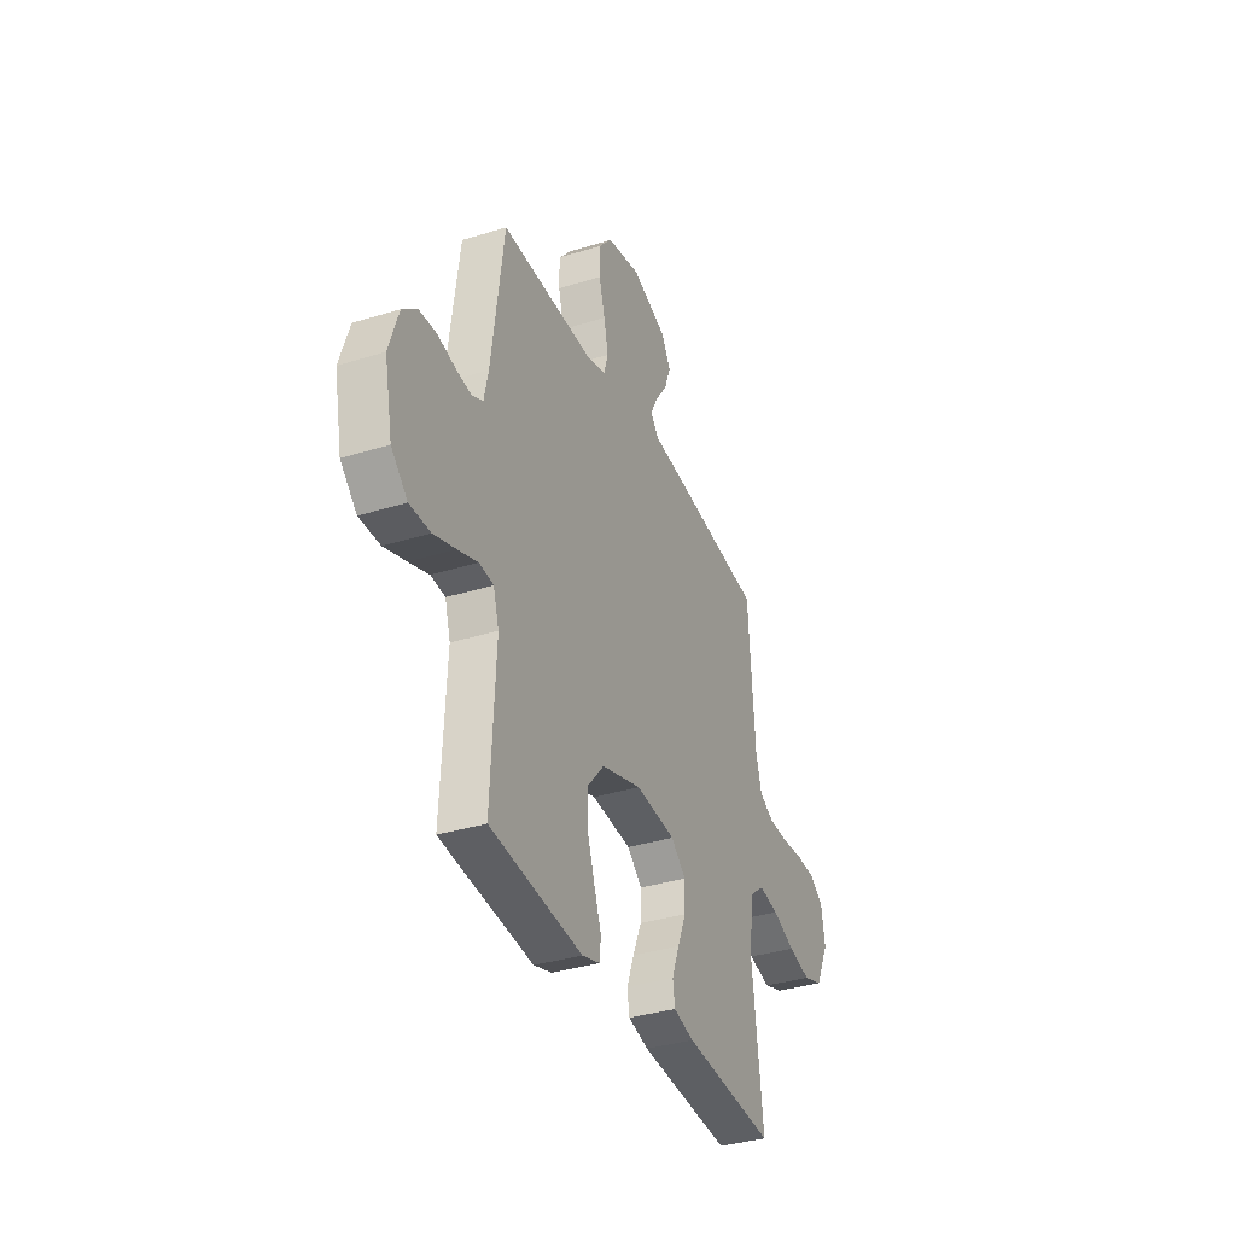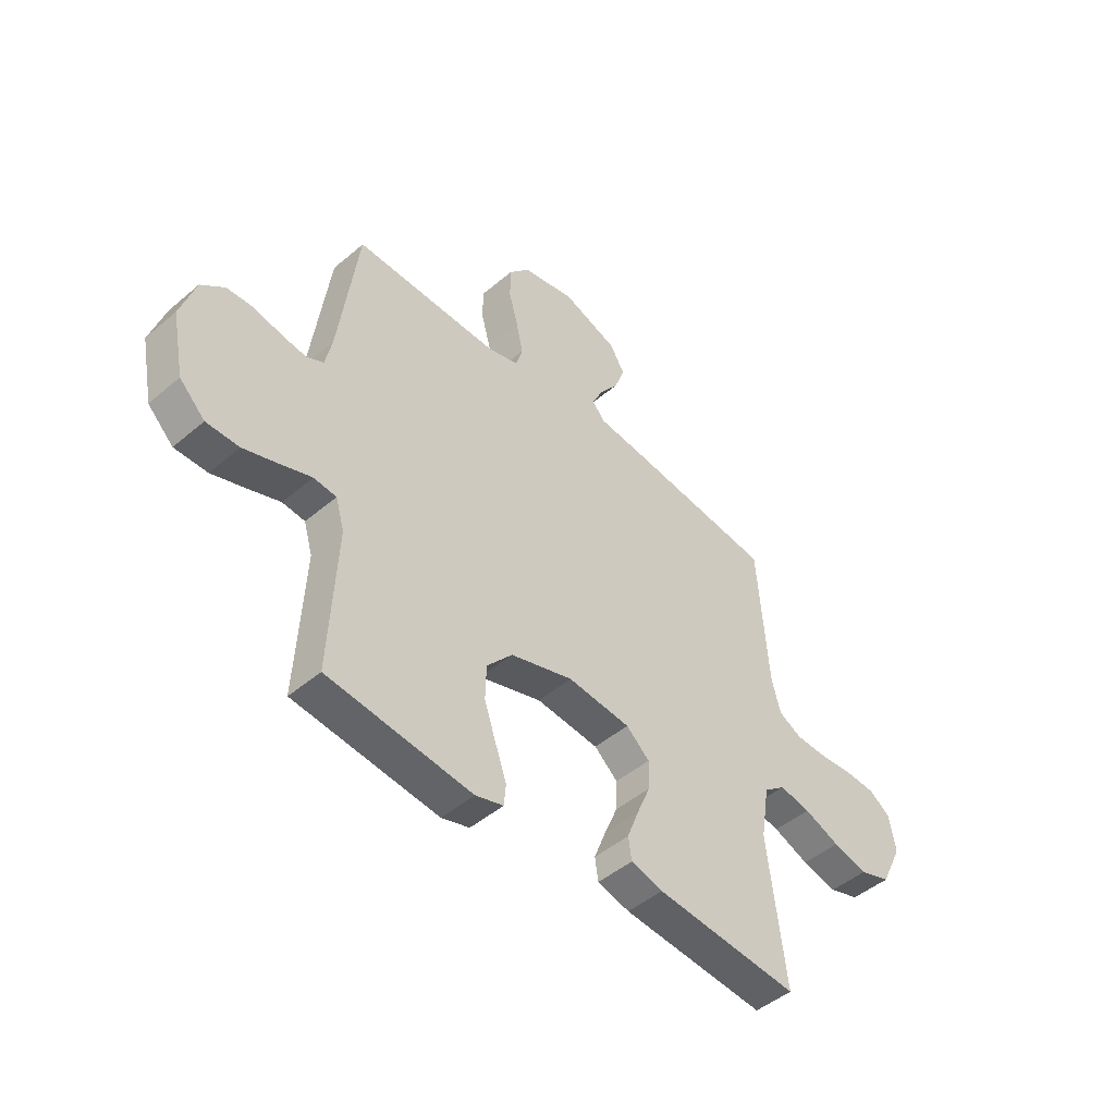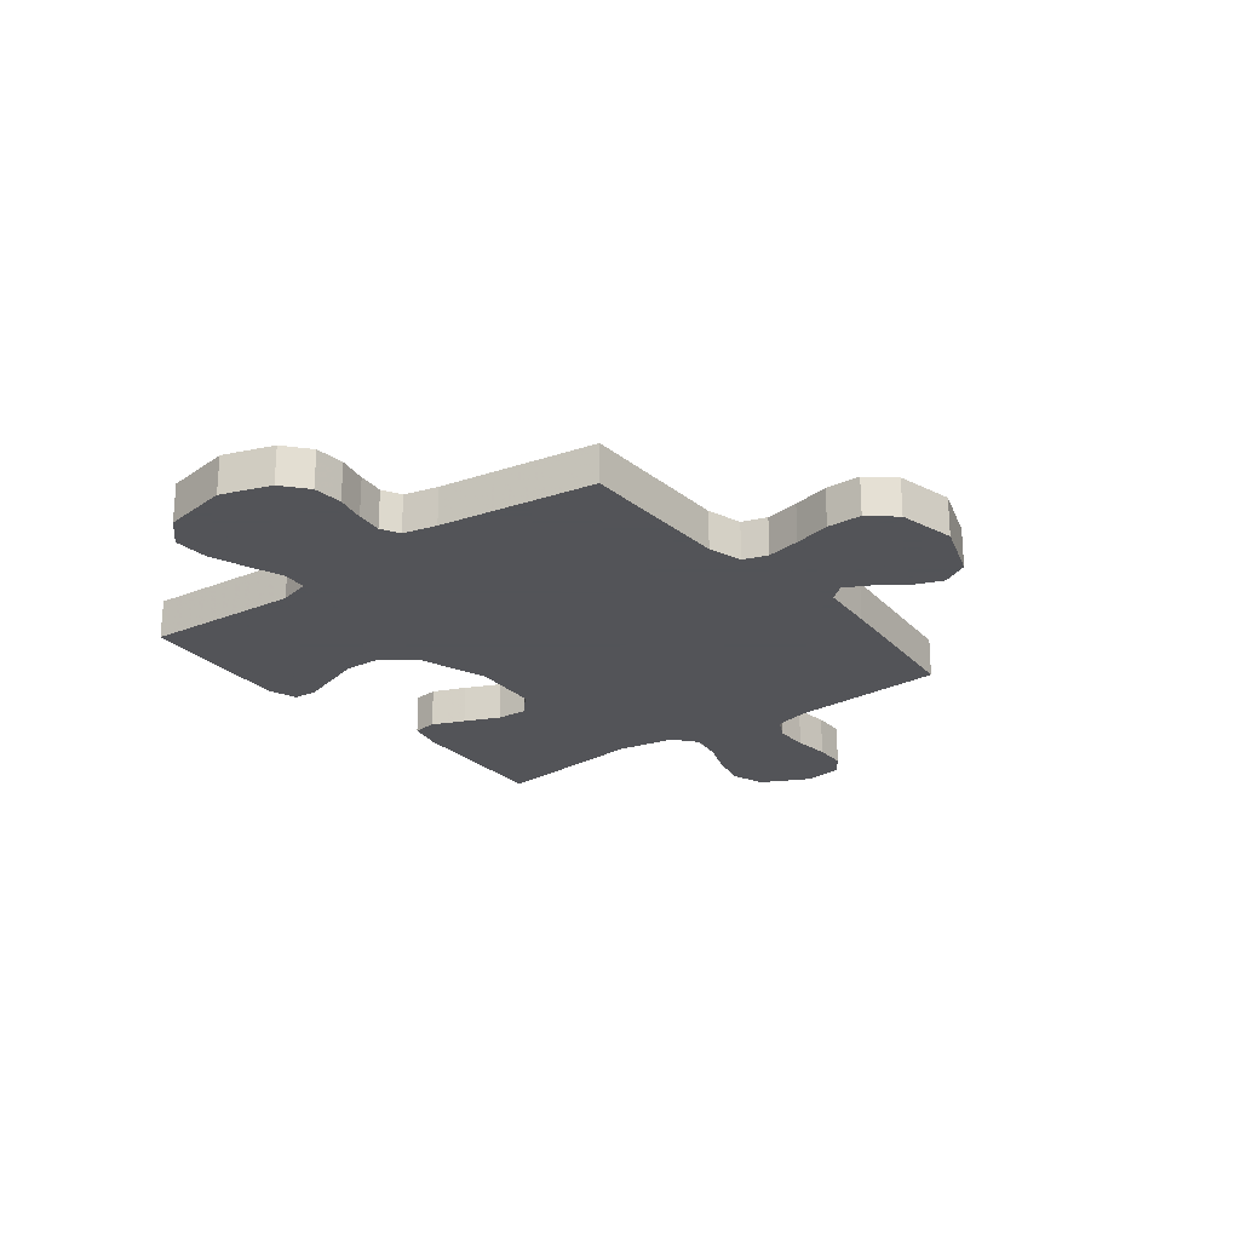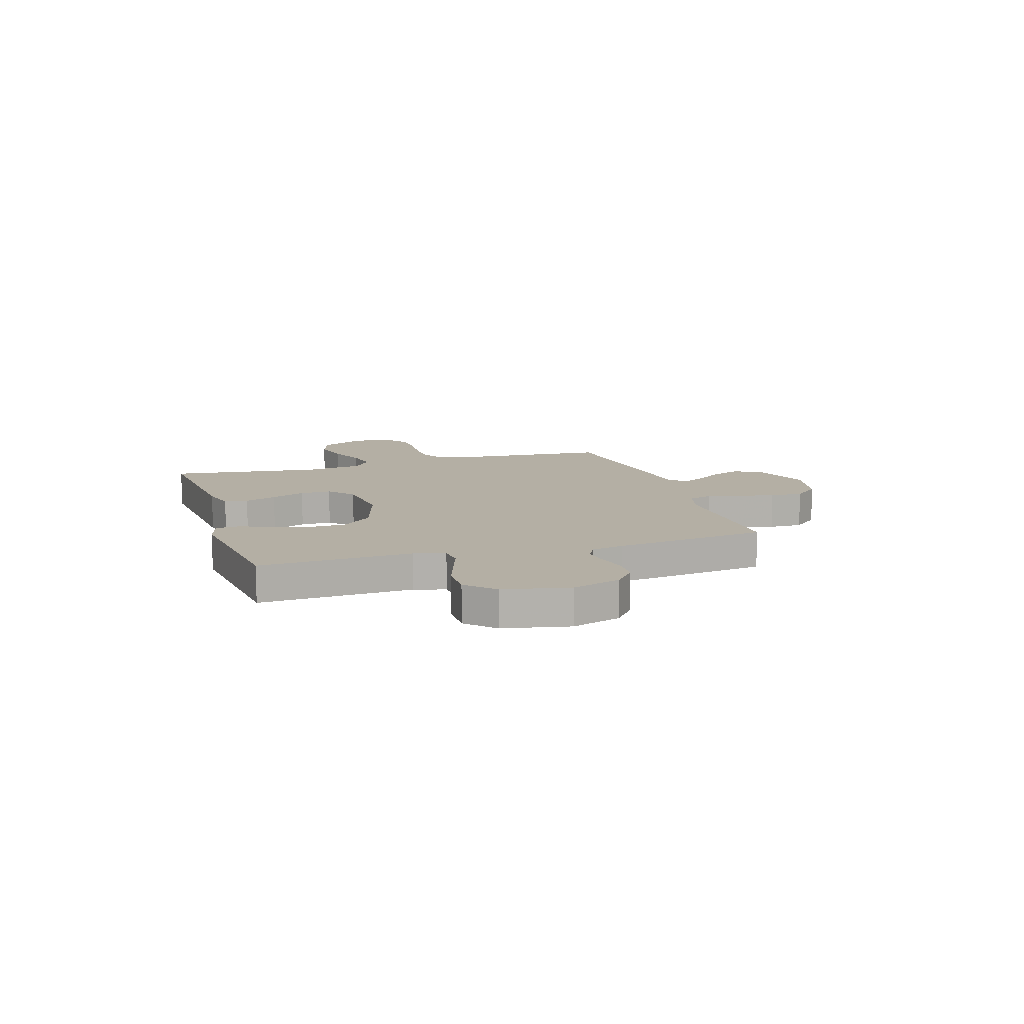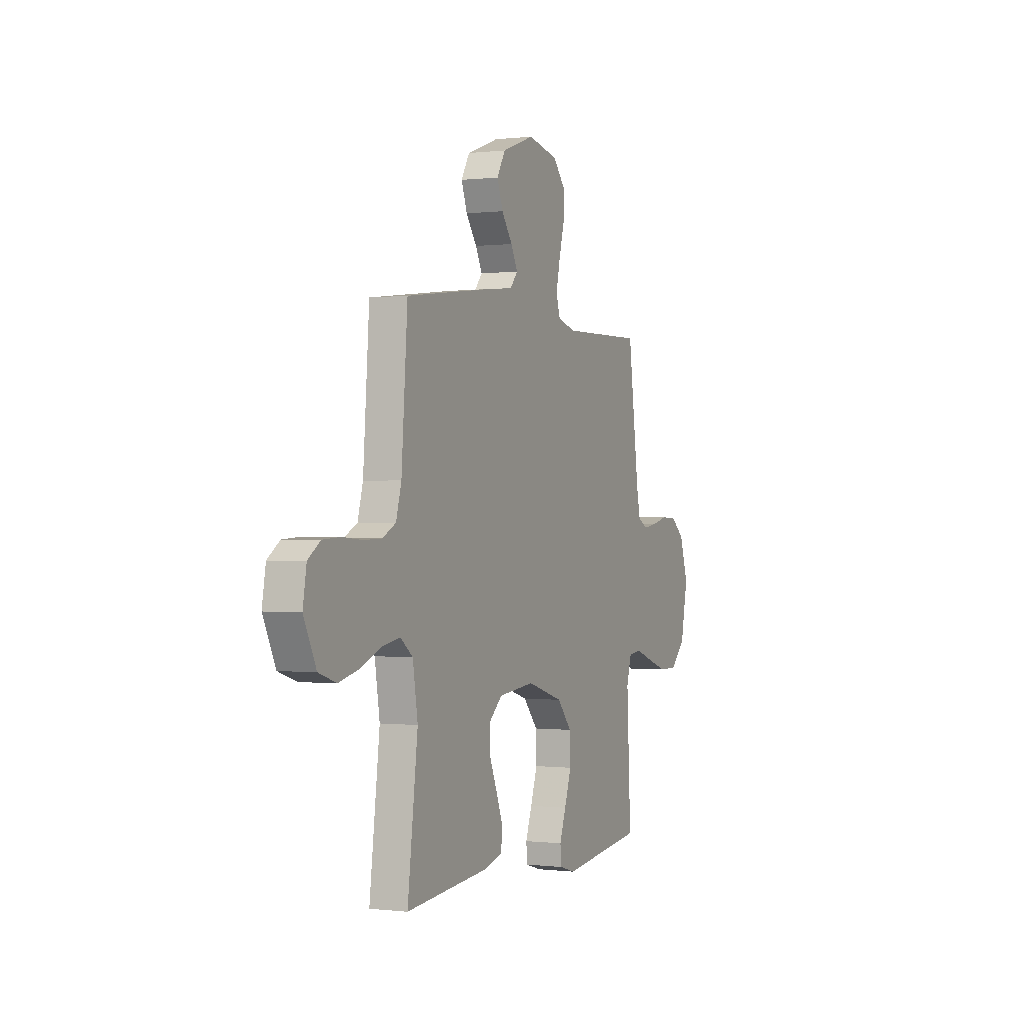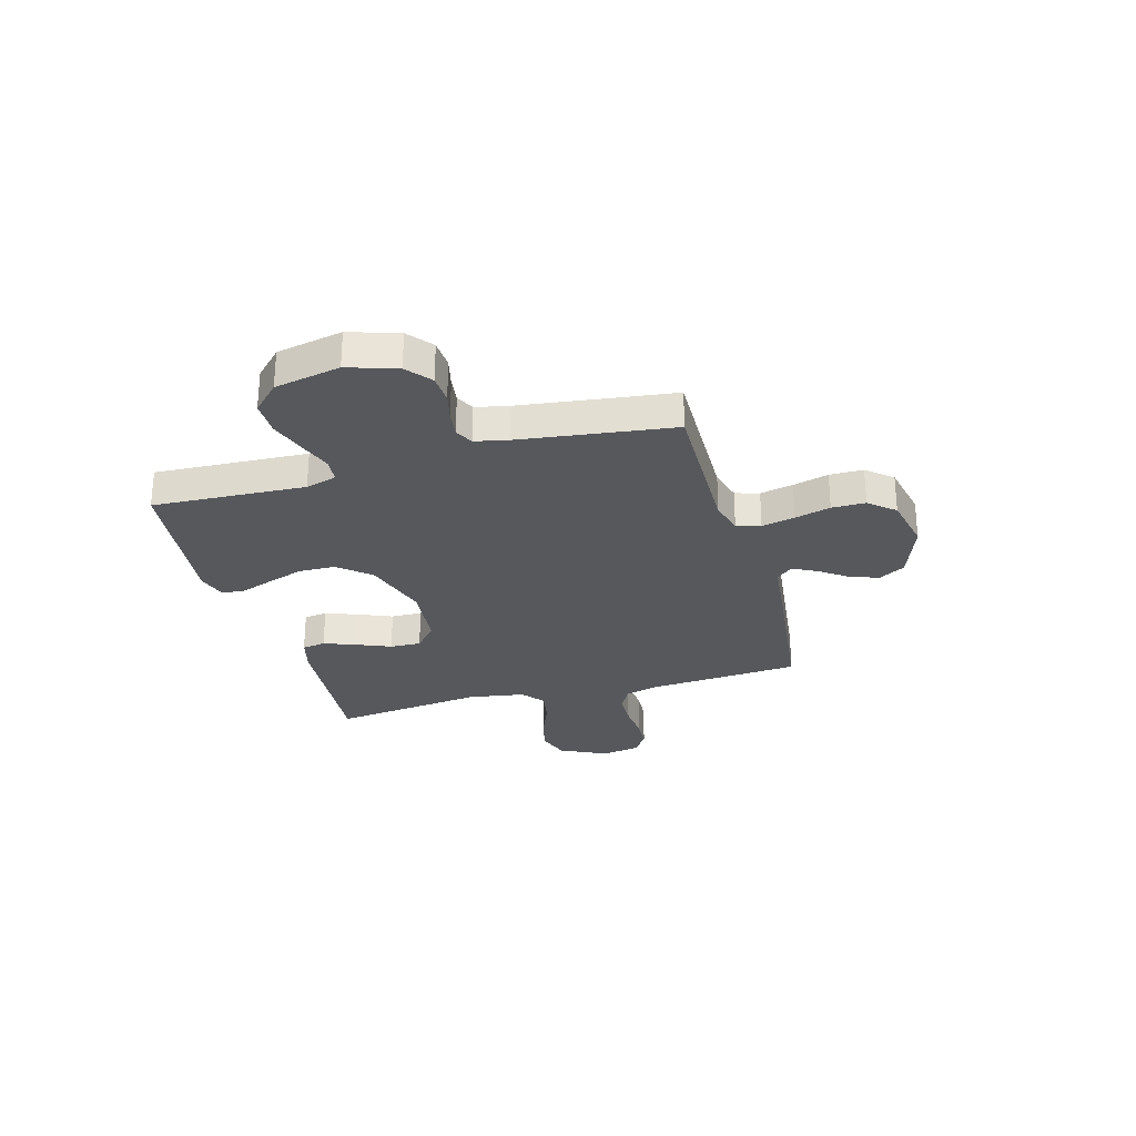
<metadata>
{"format":"obj","ext":"obj","renderer":"f3d","projection":"perspective","resolution":1024,"background":"white","views":[{"elev":-35.1,"azim":-67.5,"up":"+Z"},{"elev":-47.0,"azim":-46.1,"up":"+Z"},{"elev":-23.4,"azim":-52.3,"up":"+Y"},{"elev":11.3,"azim":-107.3,"up":"+Y"},{"elev":-0.0,"azim":114.1,"up":"+Z"},{"elev":-27.9,"azim":-74.2,"up":"+Y"}]}
</metadata>
<code>
v 0.5 0.07 -0.5
v 0.2 0.07 -0.474
v 0.133 0.07 -0.456
v 0.126 0.07 -0.41
v 0.15 0.07 -0.347
v 0.178 0.07 -0.28
v 0.18 0.07 -0.219
v 0.131 0.07 -0.176
v 0 0.07 -0.163
v -0.131 0.07 -0.203
v -0.184 0.07 -0.264
v -0.186 0.07 -0.336
v -0.161 0.07 -0.409
v -0.138 0.07 -0.473
v -0.142 0.07 -0.518
v -0.2 0.07 -0.535
v -0.5 0.07 -0.5
v -0.485 0.07 -0.2
v -0.503 0.07 -0.139
v -0.55 0.07 -0.134
v -0.615 0.07 -0.157
v -0.687 0.07 -0.181
v -0.755 0.07 -0.181
v -0.808 0.07 -0.129
v -0.834 0.07 0
v -0.803 0.07 0.096
v -0.755 0.07 0.135
v -0.698 0.07 0.138
v -0.641 0.07 0.124
v -0.59 0.07 0.117
v -0.554 0.07 0.135
v -0.54 0.07 0.2
v -0.5 0.07 0.5
v -0.2 0.07 0.494
v -0.134 0.07 0.512
v -0.12 0.07 0.559
v -0.134 0.07 0.624
v -0.153 0.07 0.694
v -0.153 0.07 0.76
v -0.11 0.07 0.81
v 0 0.07 0.833
v 0.117 0.07 0.791
v 0.147 0.07 0.739
v 0.126 0.07 0.682
v 0.087 0.07 0.628
v 0.063 0.07 0.581
v 0.09 0.07 0.549
v 0.2 0.07 0.537
v 0.5 0.07 0.5
v 0.522 0.07 0.2
v 0.541 0.07 0.132
v 0.589 0.07 0.107
v 0.655 0.07 0.105
v 0.726 0.07 0.111
v 0.79 0.07 0.107
v 0.834 0.07 0.076
v 0.847 0.07 0
v 0.802 0.07 -0.092
v 0.738 0.07 -0.113
v 0.665 0.07 -0.095
v 0.591 0.07 -0.065
v 0.526 0.07 -0.053
v 0.481 0.07 -0.088
v 0.463 0.07 -0.2
v 0.5 0 -0.5
v 0.2 0 -0.474
v 0.133 0 -0.456
v 0.126 0 -0.41
v 0.15 0 -0.347
v 0.178 0 -0.28
v 0.18 0 -0.219
v 0.131 0 -0.176
v 0 0 -0.163
v -0.131 0 -0.203
v -0.184 0 -0.264
v -0.186 0 -0.336
v -0.161 0 -0.409
v -0.138 0 -0.473
v -0.142 0 -0.518
v -0.2 0 -0.535
v -0.5 0 -0.5
v -0.485 0 -0.2
v -0.503 0 -0.139
v -0.55 0 -0.134
v -0.615 0 -0.157
v -0.687 0 -0.181
v -0.755 0 -0.181
v -0.808 0 -0.129
v -0.834 0 0
v -0.803 0 0.096
v -0.755 0 0.135
v -0.698 0 0.138
v -0.641 0 0.124
v -0.59 0 0.117
v -0.554 0 0.135
v -0.54 0 0.2
v -0.5 0 0.5
v -0.2 0 0.494
v -0.134 0 0.512
v -0.12 0 0.559
v -0.134 0 0.624
v -0.153 0 0.694
v -0.153 0 0.76
v -0.11 0 0.81
v 0 0 0.833
v 0.117 0 0.791
v 0.147 0 0.739
v 0.126 0 0.682
v 0.087 0 0.628
v 0.063 0 0.581
v 0.09 0 0.549
v 0.2 0 0.537
v 0.5 0 0.5
v 0.522 0 0.2
v 0.541 0 0.132
v 0.589 0 0.107
v 0.655 0 0.105
v 0.726 0 0.111
v 0.79 0 0.107
v 0.834 0 0.076
v 0.847 0 0
v 0.802 0 -0.092
v 0.738 0 -0.113
v 0.665 0 -0.095
v 0.591 0 -0.065
v 0.526 0 -0.053
v 0.481 0 -0.088
v 0.463 0 -0.2
f 58 59 60 61
f 58 61 62
f 57 58 62
f 56 57 62
f 53 54 55 56
f 52 53 56 62
f 51 52 62 63
f 47 48 49 50
f 47 50 51 63
f 42 43 44 45
f 42 45 46
f 41 42 46
f 40 41 46
f 37 38 39 40
f 36 37 40 46
f 35 36 46 47
f 32 33 34
f 31 32 34 35
f 26 27 28 29
f 26 29 30
f 25 26 30
f 24 25 30
f 23 24 30 31
f 20 21 22 23
f 15 16 17 18
f 13 14 15 18
f 12 13 18 19
f 11 12 19
f 10 11 19
f 9 10 19
f 3 4 5 6
f 1 2 3 6
f 64 1 6 7
f 63 64 7 8
f 47 63 8 9
f 20 23 31 35
f 20 35 47
f 9 19 20 47
f 125 124 123 122
f 126 125 122
f 126 122 121
f 126 121 120
f 120 119 118 117
f 126 120 117 116
f 127 126 116 115
f 114 113 112 111
f 127 115 114 111
f 109 108 107 106
f 110 109 106
f 110 106 105
f 110 105 104
f 104 103 102 101
f 110 104 101 100
f 111 110 100 99
f 98 97 96
f 99 98 96 95
f 93 92 91 90
f 94 93 90
f 94 90 89
f 94 89 88
f 95 94 88 87
f 87 86 85 84
f 82 81 80 79
f 82 79 78 77
f 83 82 77 76
f 83 76 75
f 83 75 74
f 83 74 73
f 70 69 68 67
f 70 67 66 65
f 71 70 65 128
f 72 71 128 127
f 73 72 127 111
f 99 95 87 84
f 111 99 84
f 111 84 83 73
f 1 65 66 2
f 2 66 67 3
f 3 67 68 4
f 4 68 69 5
f 5 69 70 6
f 6 70 71 7
f 7 71 72 8
f 8 72 73 9
f 9 73 74 10
f 10 74 75 11
f 11 75 76 12
f 12 76 77 13
f 13 77 78 14
f 14 78 79 15
f 15 79 80 16
f 16 80 81 17
f 17 81 82 18
f 18 82 83 19
f 19 83 84 20
f 20 84 85 21
f 21 85 86 22
f 22 86 87 23
f 23 87 88 24
f 24 88 89 25
f 25 89 90 26
f 26 90 91 27
f 27 91 92 28
f 28 92 93 29
f 29 93 94 30
f 30 94 95 31
f 31 95 96 32
f 32 96 97 33
f 33 97 98 34
f 34 98 99 35
f 35 99 100 36
f 36 100 101 37
f 37 101 102 38
f 38 102 103 39
f 39 103 104 40
f 40 104 105 41
f 41 105 106 42
f 42 106 107 43
f 43 107 108 44
f 44 108 109 45
f 45 109 110 46
f 46 110 111 47
f 47 111 112 48
f 48 112 113 49
f 49 113 114 50
f 50 114 115 51
f 51 115 116 52
f 52 116 117 53
f 53 117 118 54
f 54 118 119 55
f 55 119 120 56
f 56 120 121 57
f 57 121 122 58
f 58 122 123 59
f 59 123 124 60
f 60 124 125 61
f 61 125 126 62
f 62 126 127 63
f 63 127 128 64
f 64 128 65 1

</code>
